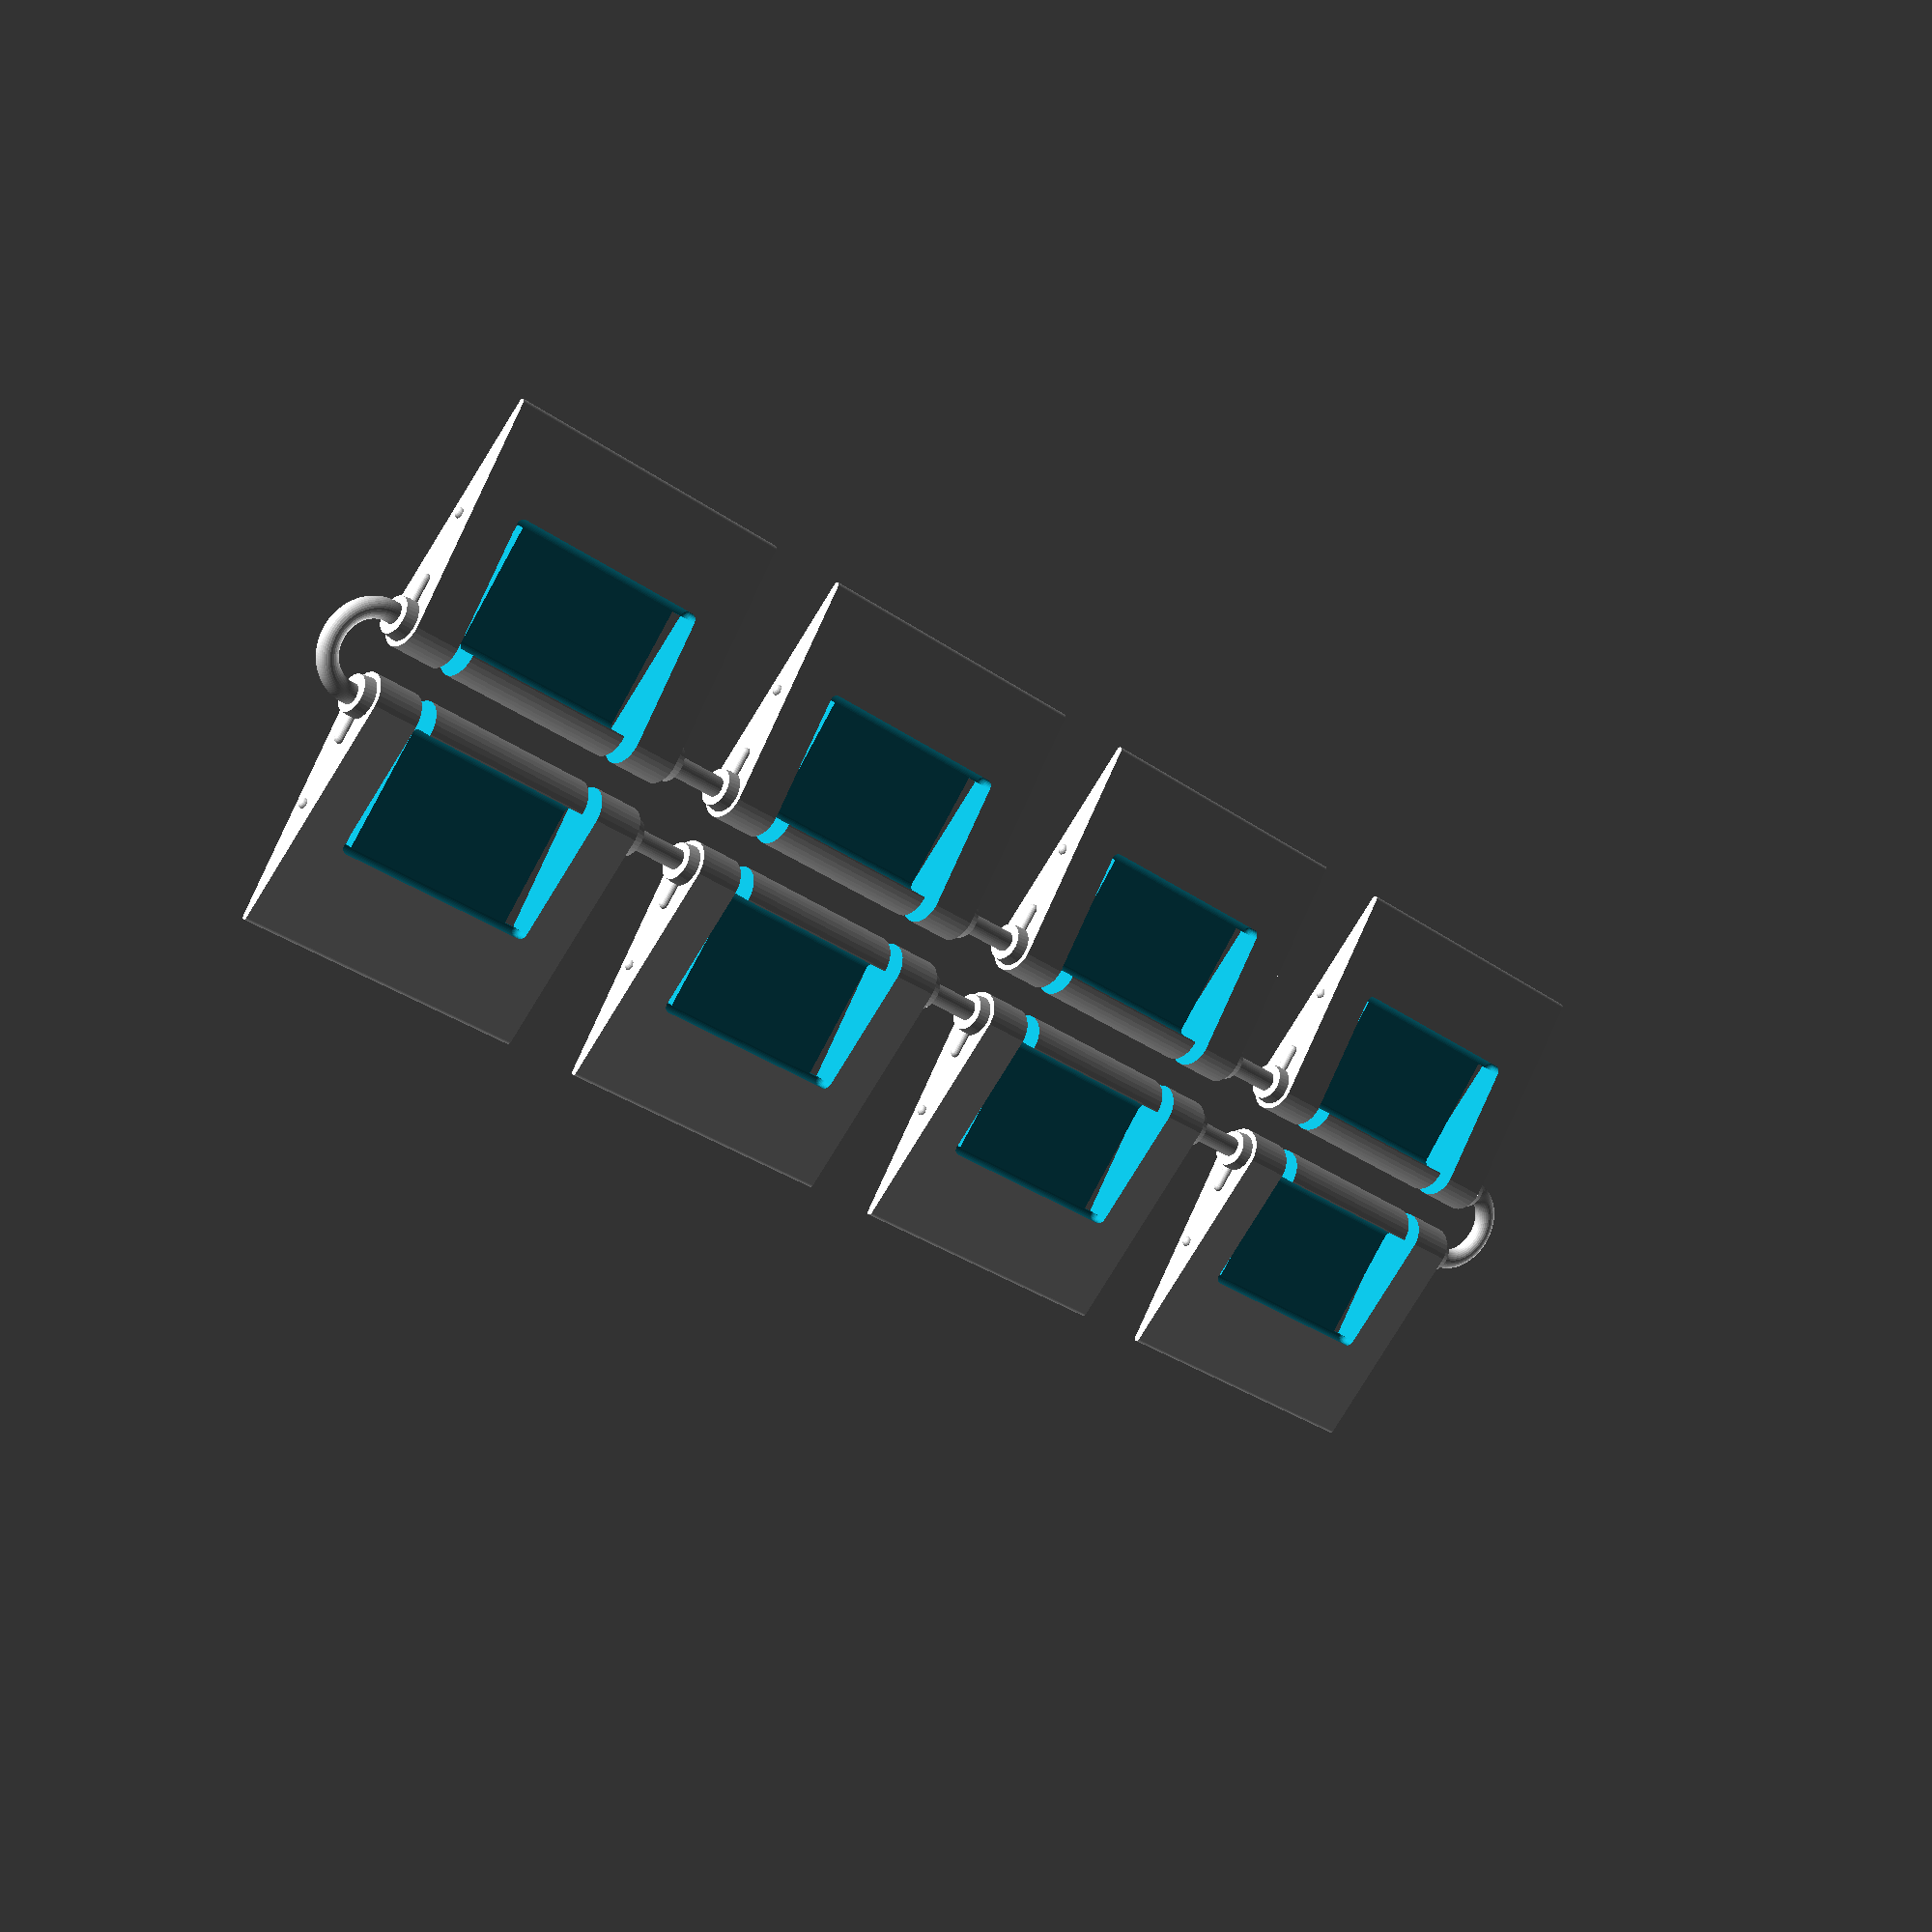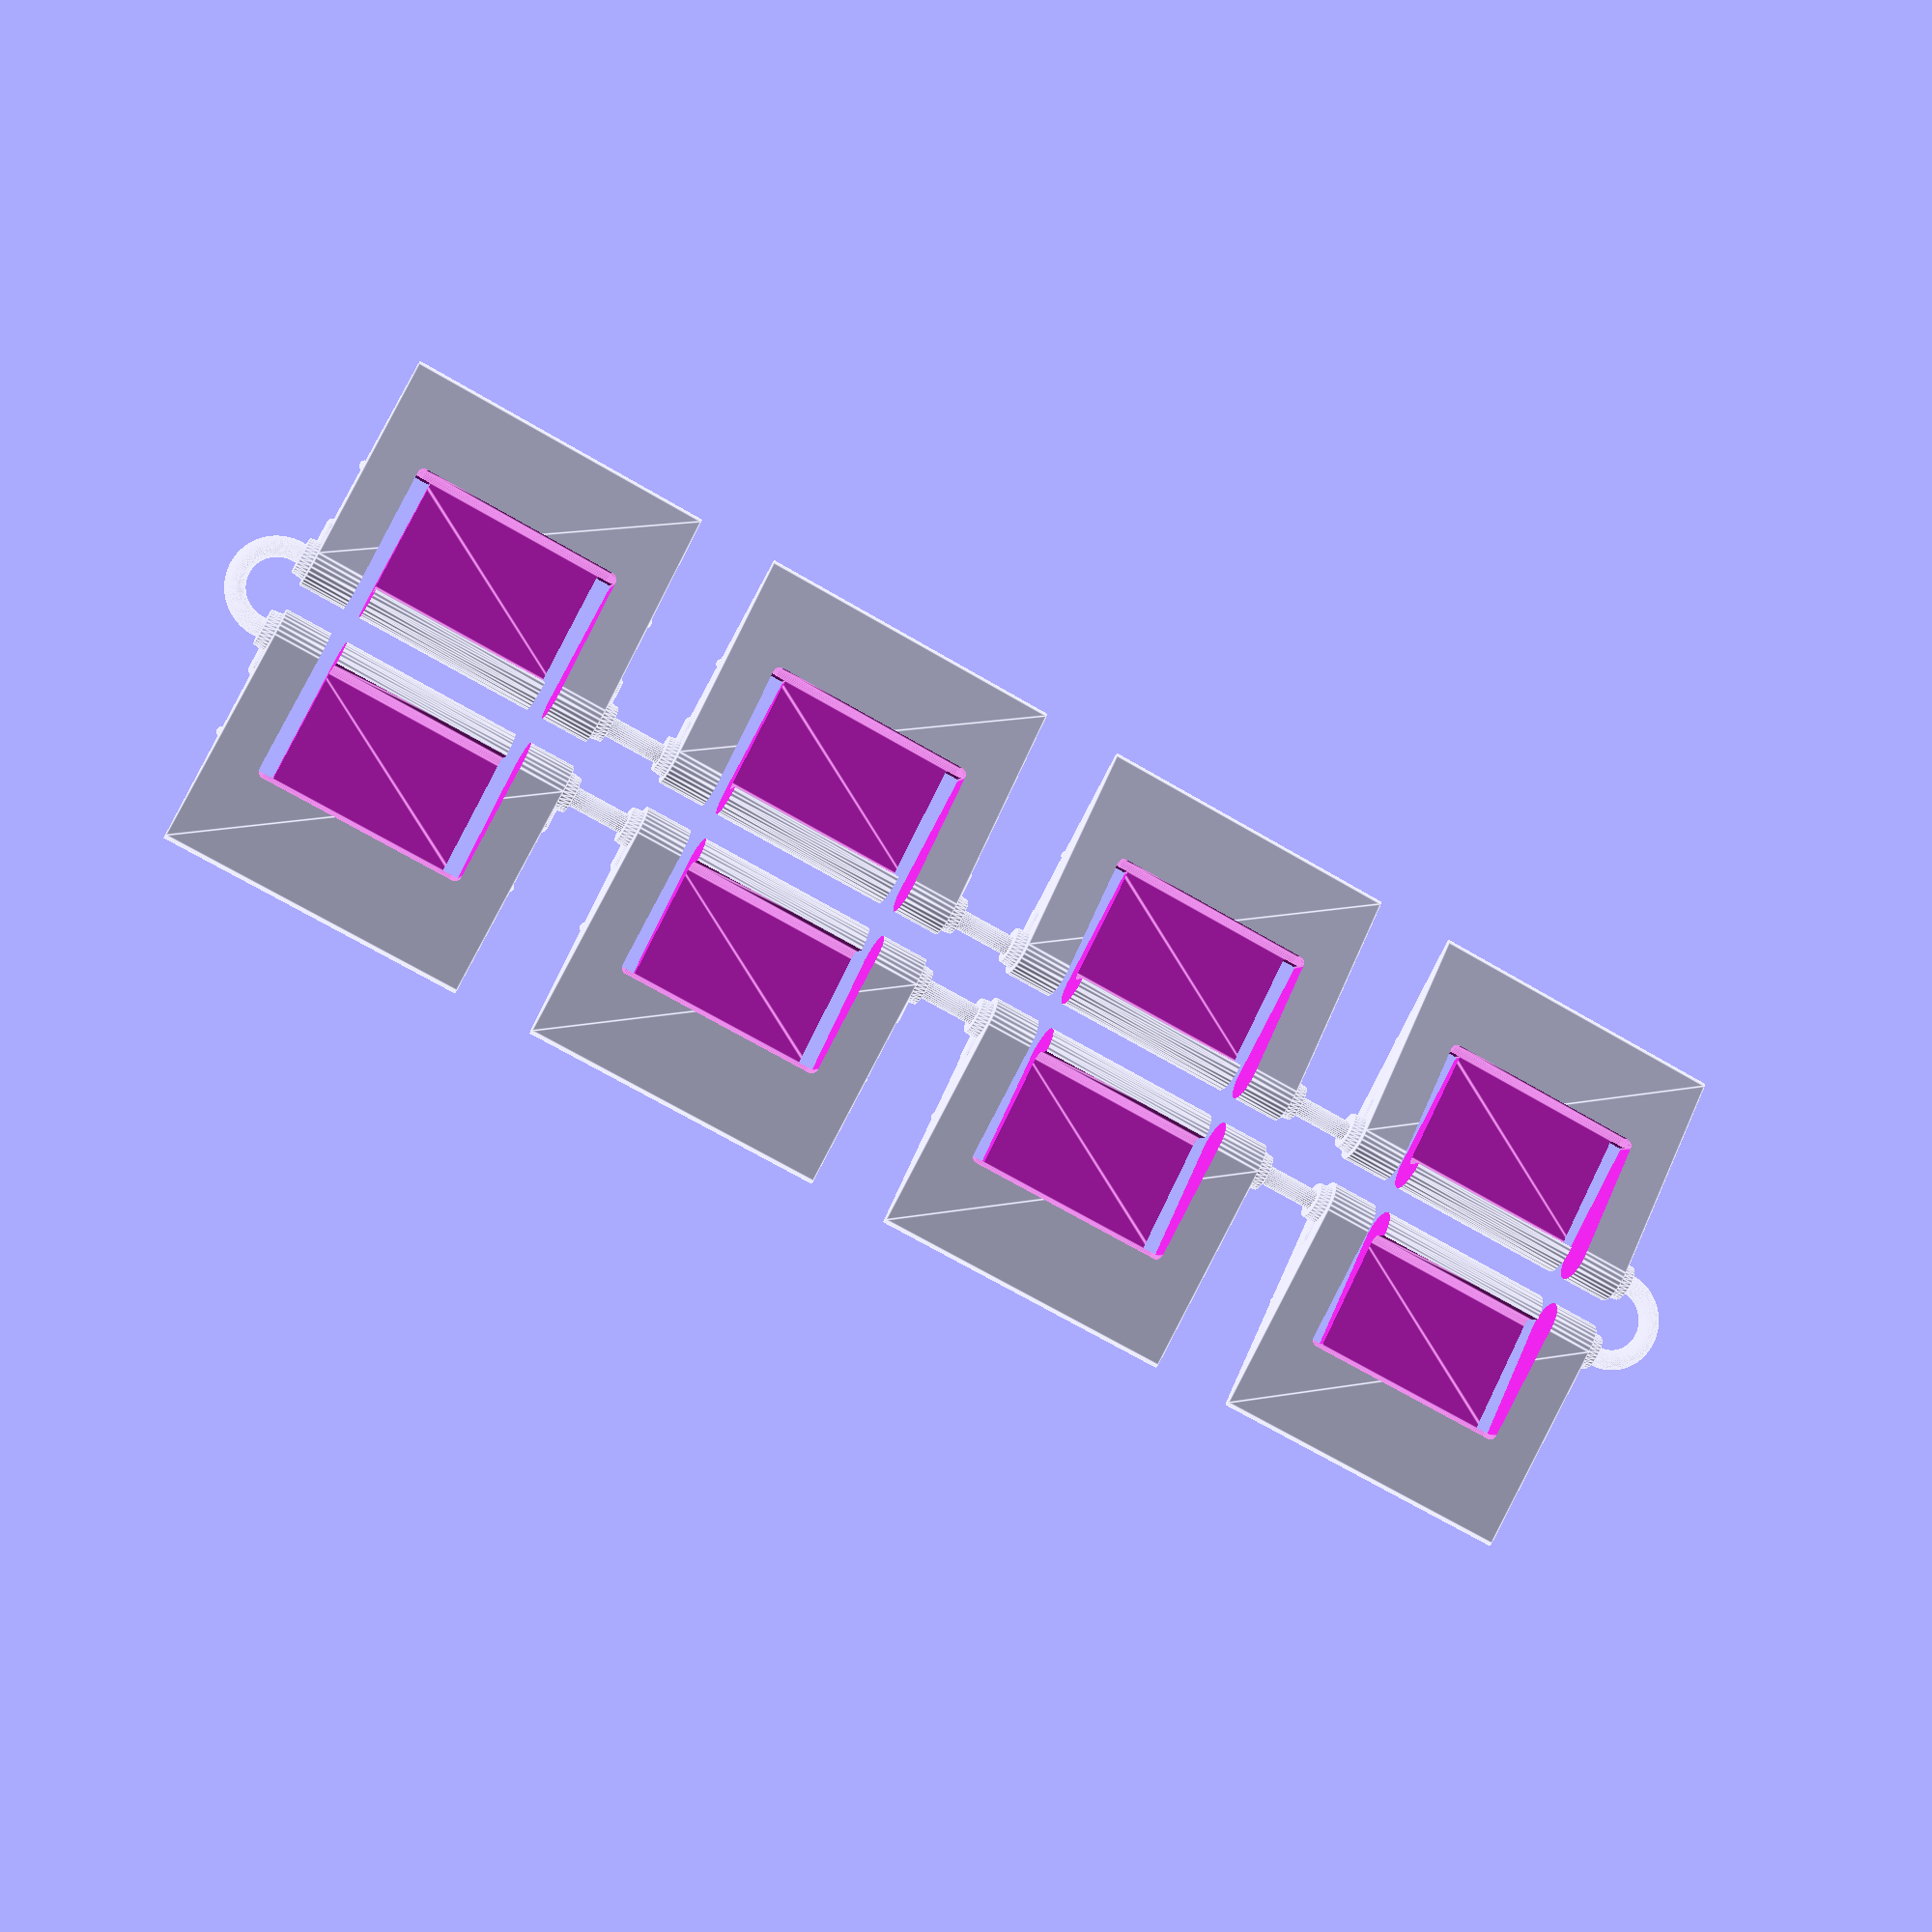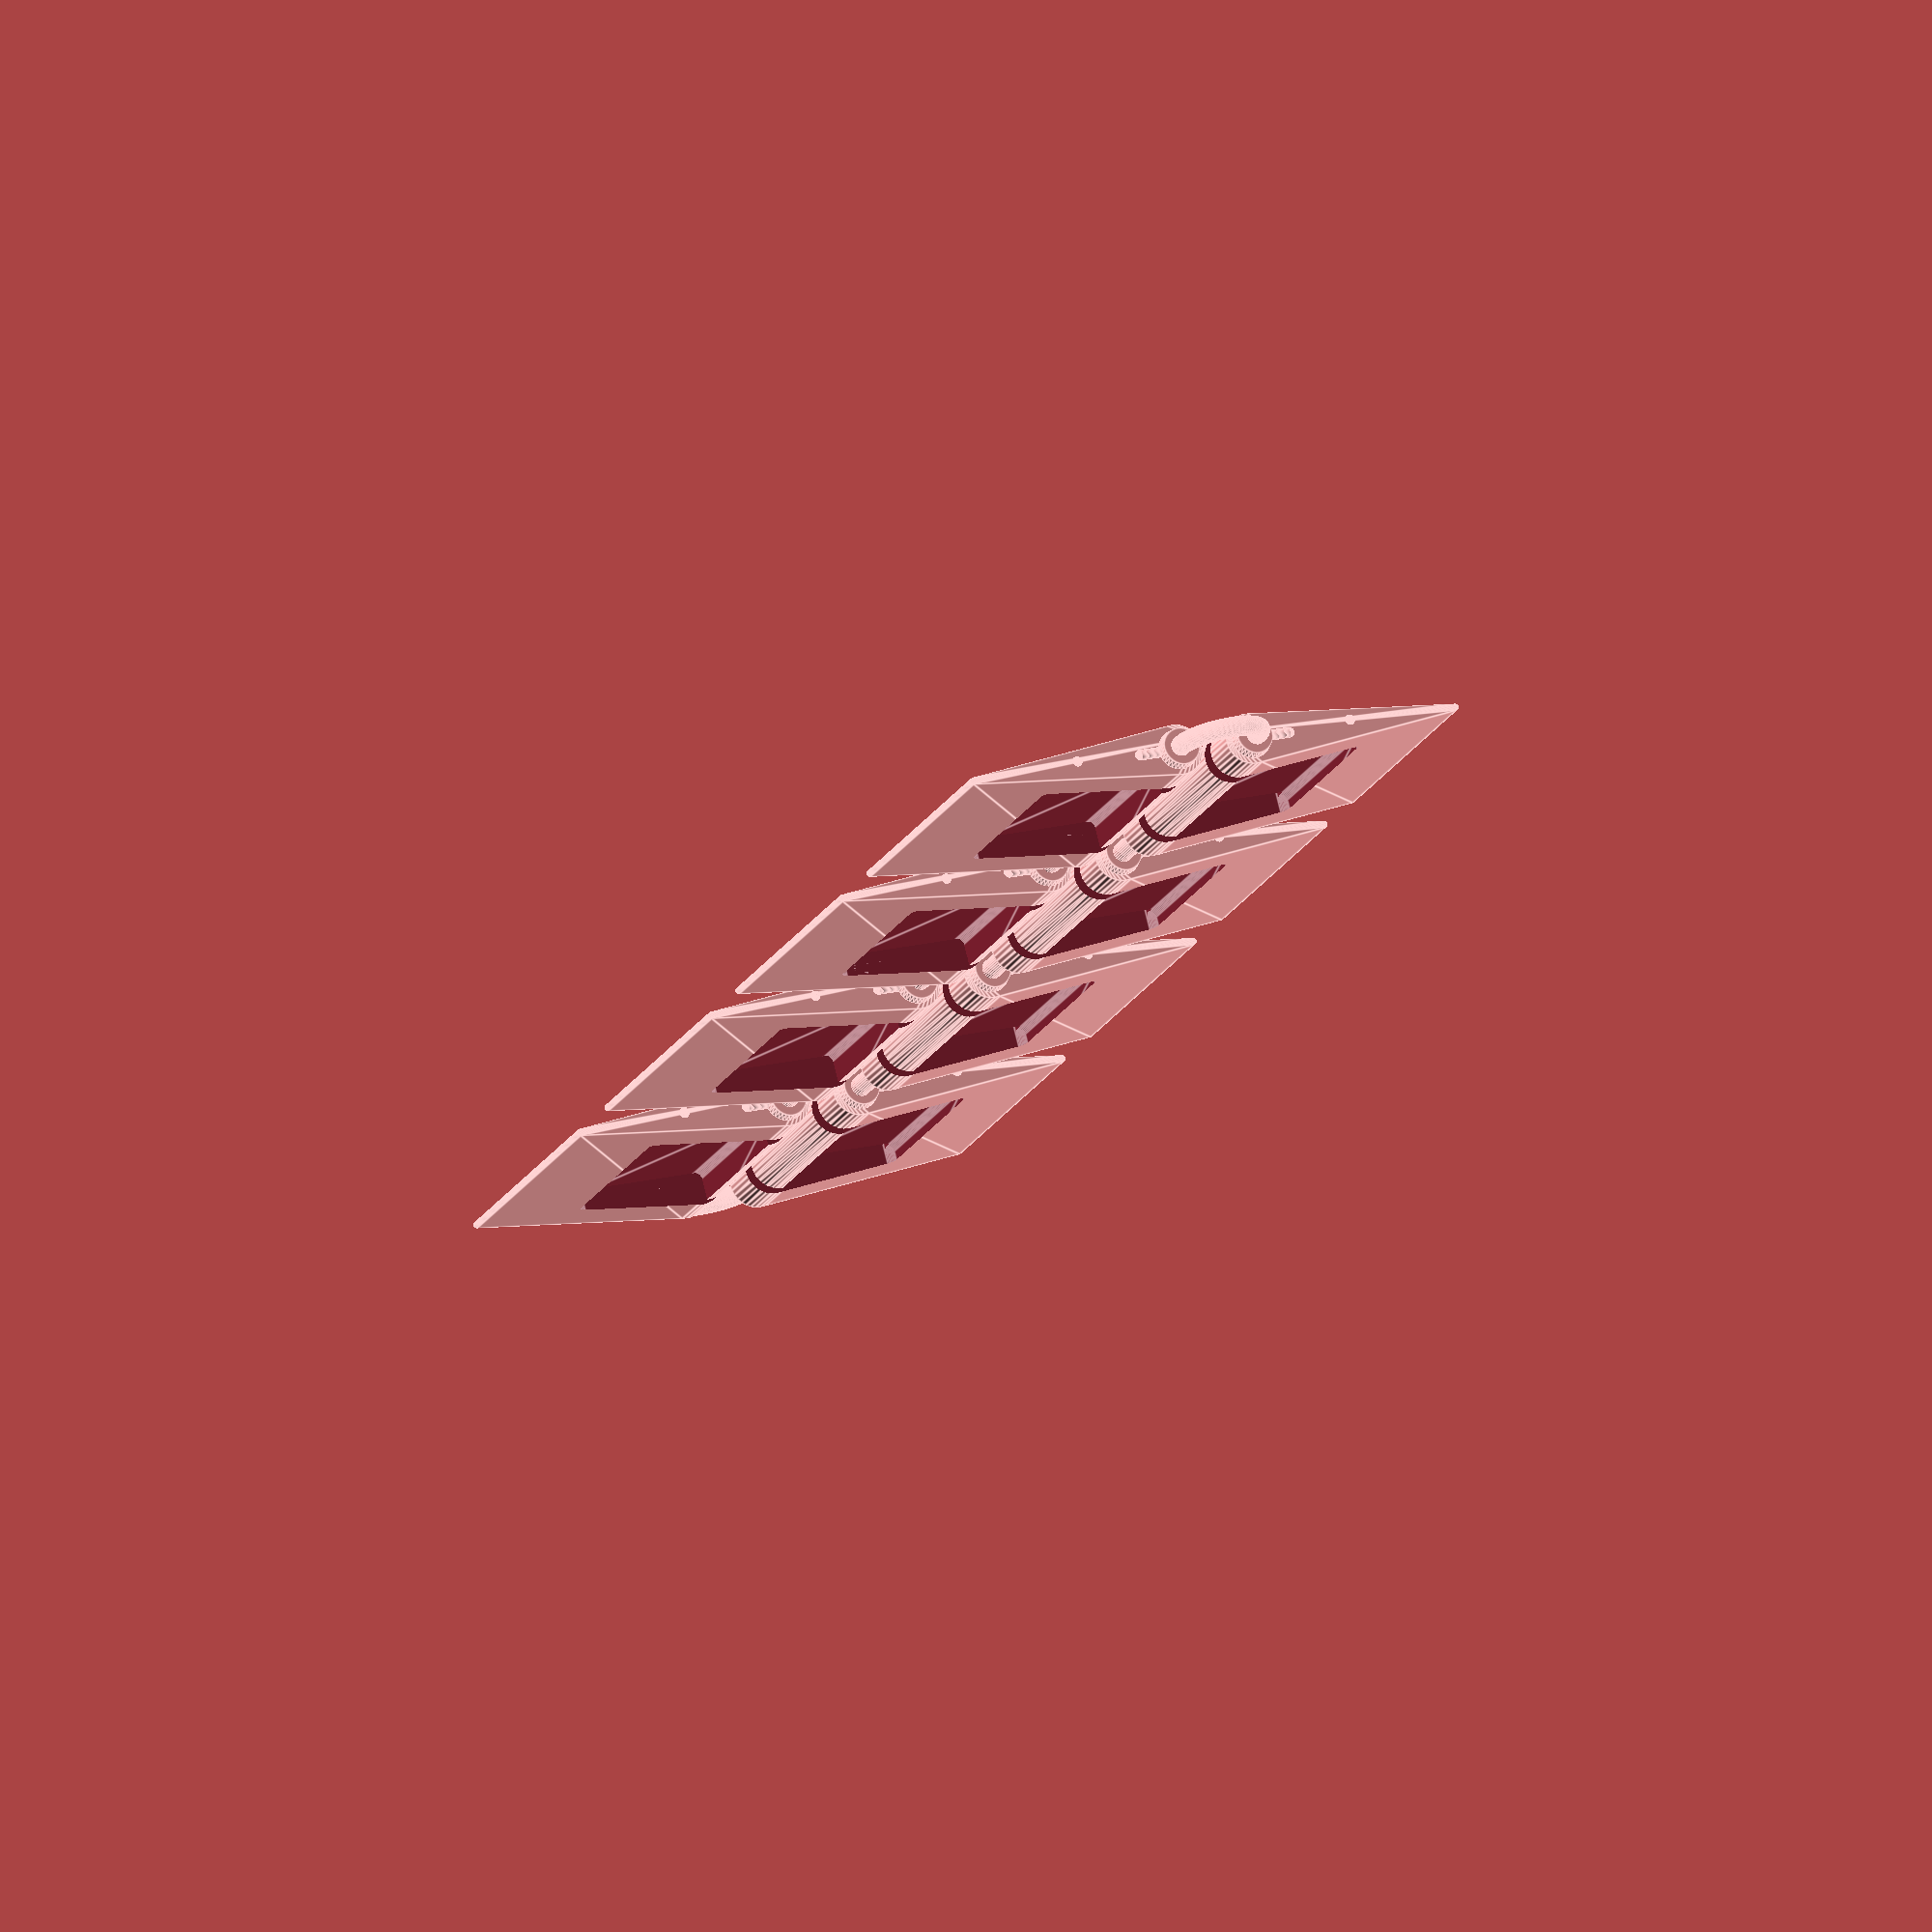
<openscad>
// PolyKybd Leg, based on:
// https://www.thingiverse.com/thing:2132775/files
// https://creativecommons.org/licenses/by-nc-sa/4.0/

// The knobs will require supports, and the round ends may need supports depending on the printer and material

//CUSTOMIZER VARIABLES

/* [Basic_Parameters] */

// Body width (not including nobs), in mm
body_width = 23.0;  // [10:0.1:80]

// Full length, in mm
full_length = 20.0;  // [10:0.1:80]

// Full height/thickness, in mm
full_height = 3.8;  // [2:0.1:20]

end_height = 0.5;  // [2:0.1:20]

// Interior height/thickness, in mm
interior_height = 1.7;  // [2:0.1:20]

// Top lip length, in mm
top_lip_length = 2.5;  // [0:0.1:20]

// Bottom lip length, in mm
bottom_lip_length = 9.0;  // [0:0.1:20]

// Arm width, in mm
arm_width = 3.5;  // [1:0.1:20]

// Arm gap width, in mm
arm_gap_width = 1.25;  // [0:0.1:20]

// Arm gap length, in mm
arm_gap_length = 11;  // [0:0.1:20]

// Knob diameter, in mm
knob_diameter = 3;  // [0:0.05:20]
knob_small_diameter = 2.75;

// Knob length, in mm
knob_length = 0.9;  // [0:0.05:20]

// Knob inset from end, in mm
knob_inset = full_height/2;  // [0:0.05:20]

// Font
text_font = "Arial:style=Bold Italic";

//CUSTOMIZER VARIABLES END



// Sanity checks

if ( (2*arm_gap_width + 2*arm_width) >= body_width)
{
    echo("<B>Error: Arms too wide for body</B>");
}

if ((top_lip_length + bottom_lip_length) > full_length)
{
    echo("<B>Error: Body too short</B>");
}


//keyboard_leg();
connected_8p();

// our object, flat on xy plane for easy STL generation
module connected_8p() {
union(){
keyboard_leg();

translate([23,-2,0]) rotate([0,0,180]) keyboard_leg();
for(i =[1 : 3]) {
    translate([i*29,0,0]) keyboard_leg();
    translate([i*29+23,-2,0]) rotate([0,0,180]) keyboard_leg();
    translate([i*29-6,1.9,1.9]) rotate([0,90,0])
              cylinder(6, 0.75, 0.75, $fn=32 );
    translate([i*29-6,-3.8,1.9]) rotate([0,90,0])
              cylinder(6, 0.75, 0.75, $fn=32 );
}

translate([-1.2, -1, 1.9])
intersection() {
rotate_extrude(convexity=10, $fn=128)
    translate([3, 0, 0])
        circle(r=0.75, $fn=32);
translate([-4.5,0,0])cube([10,10,10], center=true);
}

translate([4*29-4.8, -1, 1.9])
intersection() {
rotate_extrude(convexity=10, $fn=128)
    translate([3, 0, 0])
        circle(r=0.75, $fn=32);
translate([4.5,0,0])cube([10,10,10], center=true);
}
}
}

module keyboard_leg() { 
    
    knob_radius = knob_diameter / 2;
    round_diameter = full_height;
    round_radius = round_diameter / 2;
    interior_length = full_length - top_lip_length - bottom_lip_length;

    difference() {

        union() {
          
          // the main block
          //translate([0,round_radius,0])
            //cube([body_width,full_length-2*round_radius,full_height]);
          
          // round end on bottom of leg
            hull() {
          translate([0,full_length-round_radius,round_radius])
            rotate([0,90,0])
              cylinder(body_width, end_height/2, end_height/2, $fn=32 );
          
          // round end on top of leg
          translate([0,round_radius,round_radius])
            rotate([0,90,0])
              cylinder(body_width, round_radius, round_radius, $fn=32 );
            }
          // knobs on arms
          translate([-knob_length,knob_inset,full_height/2])
            rotate([0,90,0])
              cylinder(knob_length, knob_small_diameter/2, knob_radius, $fn=32 );
          translate([body_width,knob_inset,full_height/2])
            rotate([0,90,0])
              cylinder(knob_length, knob_radius, knob_small_diameter/2, $fn=32 );
        
            translate([0,knob_inset,full_height/2])
            rotate([-90,0,0]) {
              cylinder(h=3, r=0.4, $fn=32 );
              translate([0,0,3]) sphere(r=0.4,$fn=32);
            }
            translate([body_width,knob_inset,full_height/2])
            rotate([-90,0,0]) {
              cylinder(h=3, r=0.4, $fn=32 );
              translate([0,0,3]) sphere(r=0.4,$fn=32);
            }
            
          // notches on arms
          translate([0.1,knob_inset+7.9,full_height/2-0.25])
            rotate([0,90,0])
              sphere(0.4, $fn=32 );
          translate([body_width-0.1,knob_inset+7.9,full_height/2-0.25])
            rotate([0,90,0])
              sphere(0.4, $fn=32 );
        }

        // main block hollow interior
        hollow_height = full_height - interior_height;
        hollow_y = full_length - interior_length;
        hollow_width = body_width - 2*arm_width;
        translate([arm_width,top_lip_length,interior_height])
        hull(){
            translate([0.5,0,0.5])sphere(0.5, $fn=32);
            translate([hollow_width-0.5,0,0.5]) sphere(0.5, $fn=32);
            translate([0.5,interior_length,0.5]) sphere(0.5, $fn=32);
            translate([hollow_width-0.5,interior_length,0.5]) sphere(0.5, $fn=32);
            translate([0.5,0,hollow_height+2]) sphere(0.5, $fn=32);
            translate([hollow_width-0.5,0,hollow_height+2]) sphere(0.5, $fn=32);
            translate([0.5,interior_length,hollow_height+2]) sphere(0.5, $fn=32);
            translate([hollow_width-0.5,interior_length,hollow_height+2]) sphere(0.5, $fn=32);
        }
        //cube([hollow_width,interior_length,hollow_height+2]);
        
        // arm gaps
        translate([arm_width,-2,-1])
          cube([arm_gap_width,arm_gap_length+2,full_height+2]);
        translate([body_width - arm_width - arm_gap_width,-2,-1])
          cube([arm_gap_width,arm_gap_length+2,full_height+2]);
        /*
        translate([body_width/2,7,1.5])
        linear_extrude(height = 1)
        {
            text("r1", size = 4, font = text_font, halign = "center", valign = "center", $fn = 16);
        }
        */

    }
}

</openscad>
<views>
elev=338.8 azim=34.4 roll=327.2 proj=p view=solid
elev=4.1 azim=207.1 roll=344.8 proj=p view=edges
elev=103.2 azim=109.7 roll=193.7 proj=o view=edges
</views>
